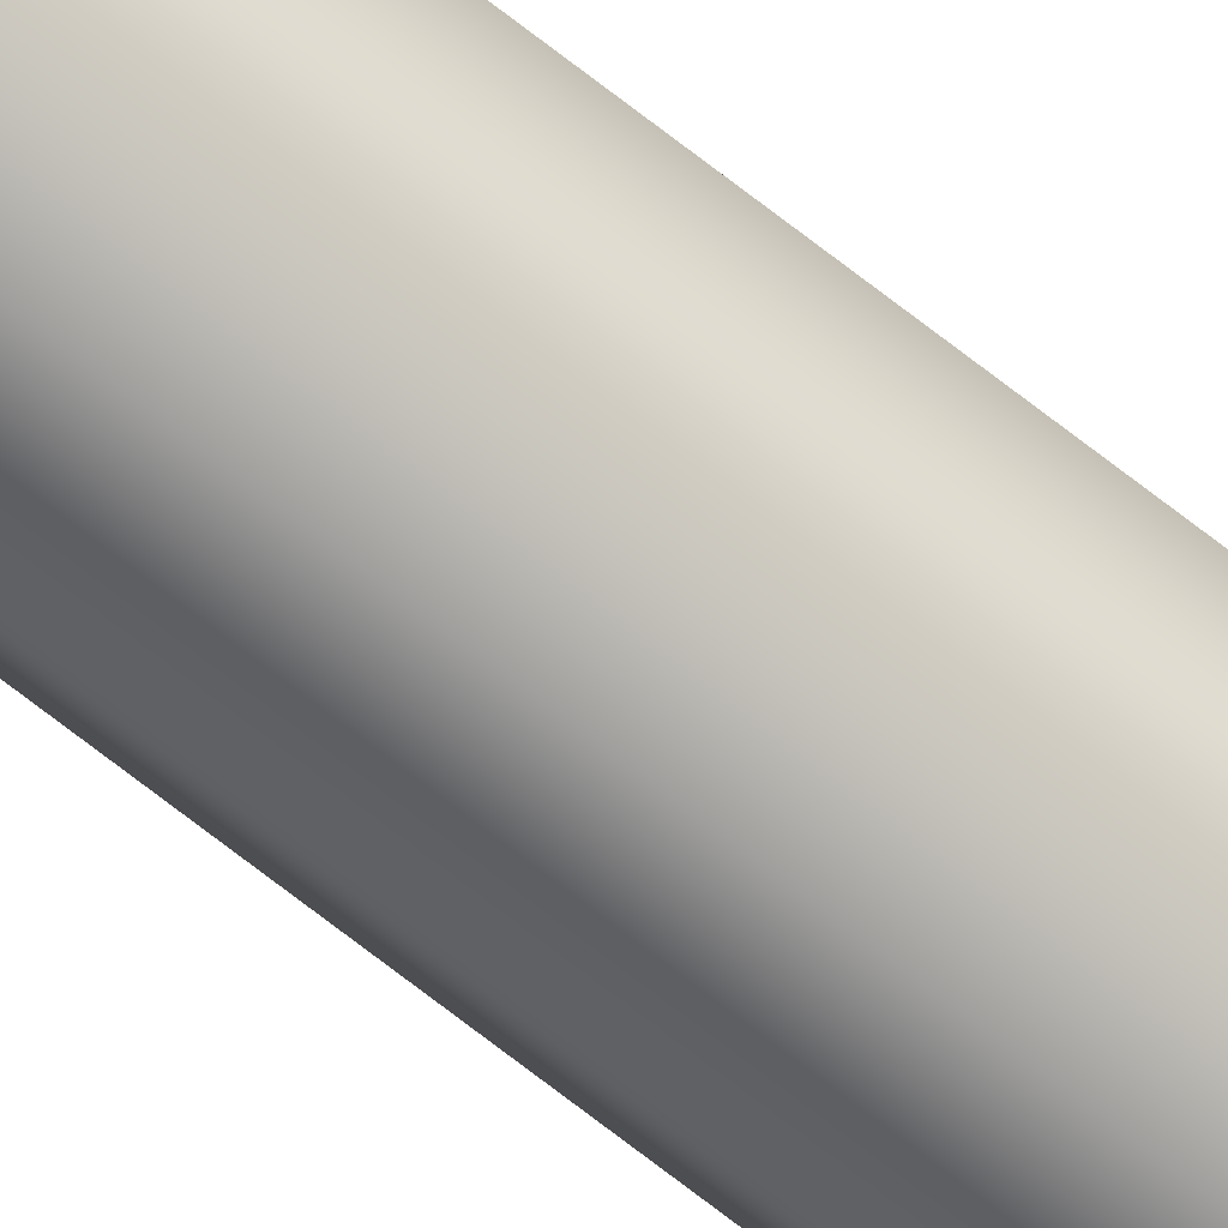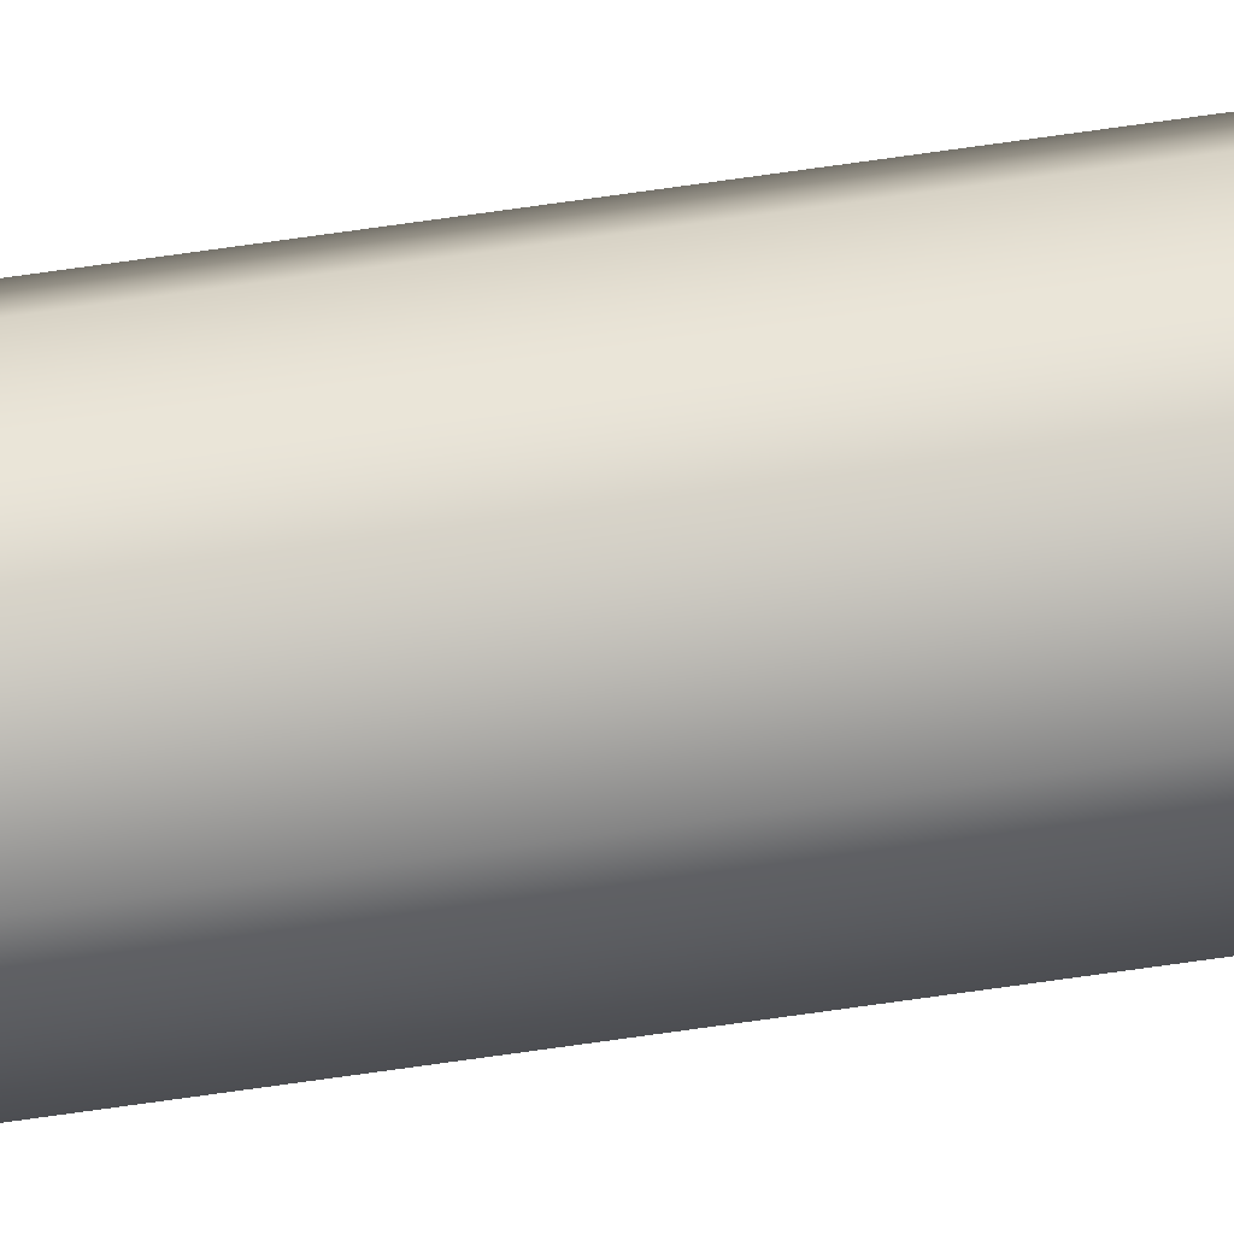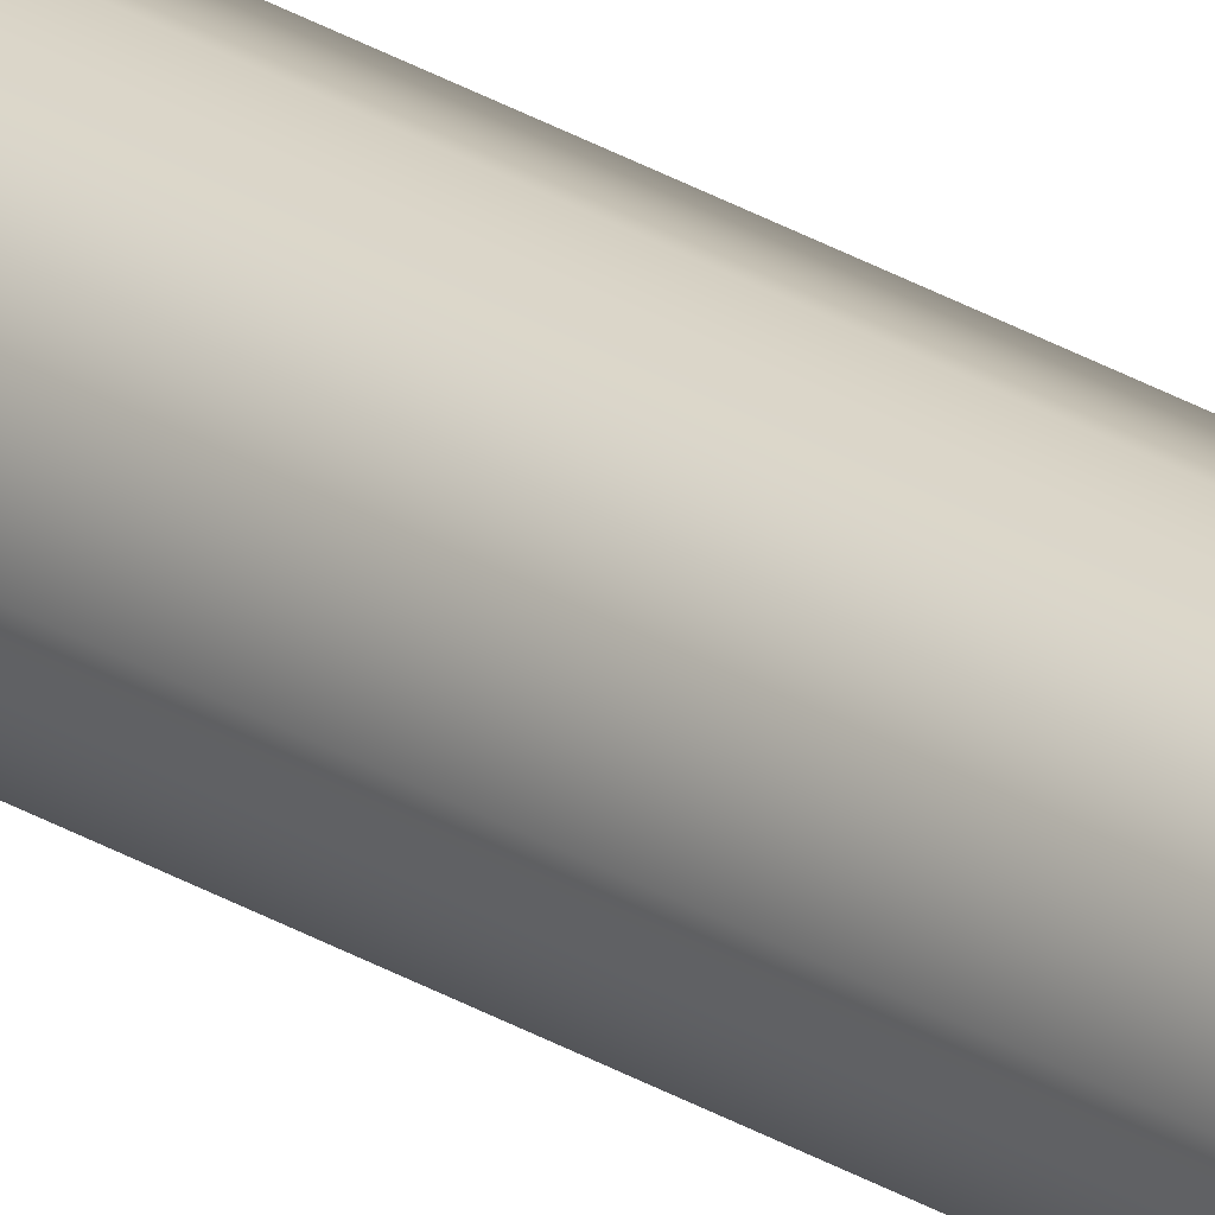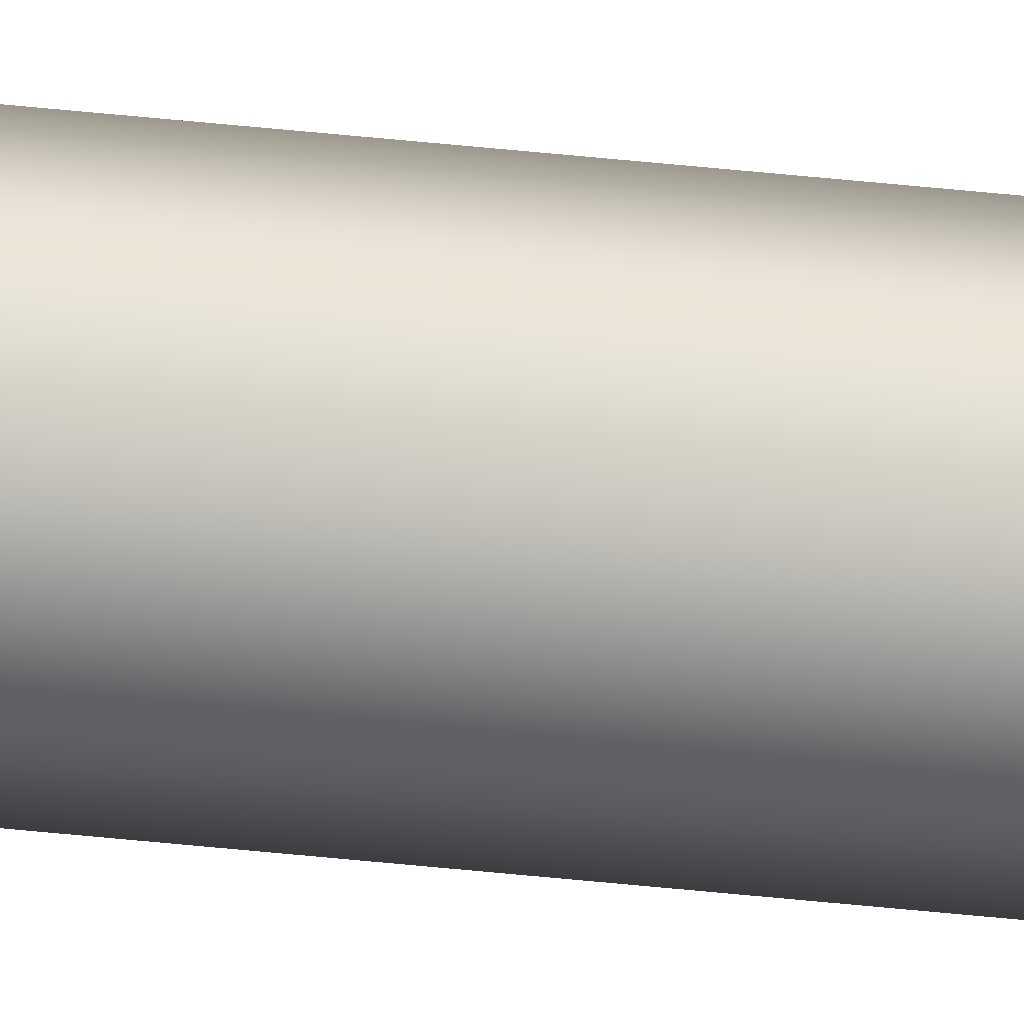
<metadata>
{"format":"obj","ext":"obj","renderer":"f3d","projection":"perspective","resolution":1024,"background":"white","views":[{"elev":-71.0,"azim":-128.1,"up":"+Y"},{"elev":74.2,"azim":82.0,"up":"+Y"},{"elev":25.3,"azim":-44.4,"up":"+Y"},{"elev":46.0,"azim":97.1,"up":"+Y"}]}
</metadata>
<code>
o _Geometry_0
v -7674 7.512e+04 2.675e+04
v -7696 7.511e+04 2.675e+04
v -7718 7.512e+04 2.675e+04
v -7728 75140 2.675e+04
v -7718 7.516e+04 2.675e+04
v -7696 7.517e+04 2.675e+04
v -7674 7.516e+04 2.675e+04
v -7665 75140 2.675e+04
v -7665 75140 3.694e+04
v -7674 7.516e+04 3.694e+04
v -7696 7.517e+04 3.694e+04
v -7718 7.516e+04 3.694e+04
v -7728 75140 3.694e+04
v -7718 7.512e+04 3.694e+04
v -7696 7.511e+04 3.694e+04
v -7674 7.512e+04 3.694e+04
v -7674 7.512e+04 2.675e+04
v -7696 7.511e+04 2.675e+04
v -7718 7.512e+04 2.675e+04
v -7728 75140 2.675e+04
v -7718 7.516e+04 2.675e+04
v -7696 7.517e+04 2.675e+04
v -7674 7.516e+04 2.675e+04
v -7665 75140 2.675e+04
v -7665 75140 3.694e+04
v -7674 7.516e+04 3.694e+04
v -7696 7.517e+04 3.694e+04
v -7718 7.516e+04 3.694e+04
v -7728 75140 3.694e+04
v -7718 7.512e+04 3.694e+04
v -7696 7.511e+04 3.694e+04
v -7674 7.512e+04 3.694e+04
f 17 18 19
f 17 19 20
f 17 20 21
f 17 21 22
f 17 22 23
f 17 23 24
f 25 26 27
f 25 27 28
f 25 28 29
f 25 29 30
f 25 30 31
f 25 31 32
f 8 7 10
f 8 10 9
f 7 6 11
f 7 11 10
f 6 5 12
f 6 12 11
f 5 4 13
f 5 13 12
f 4 3 14
f 4 14 13
f 3 2 15
f 3 15 14
f 2 1 16
f 2 16 15
f 1 8 9
f 1 9 16

</code>
